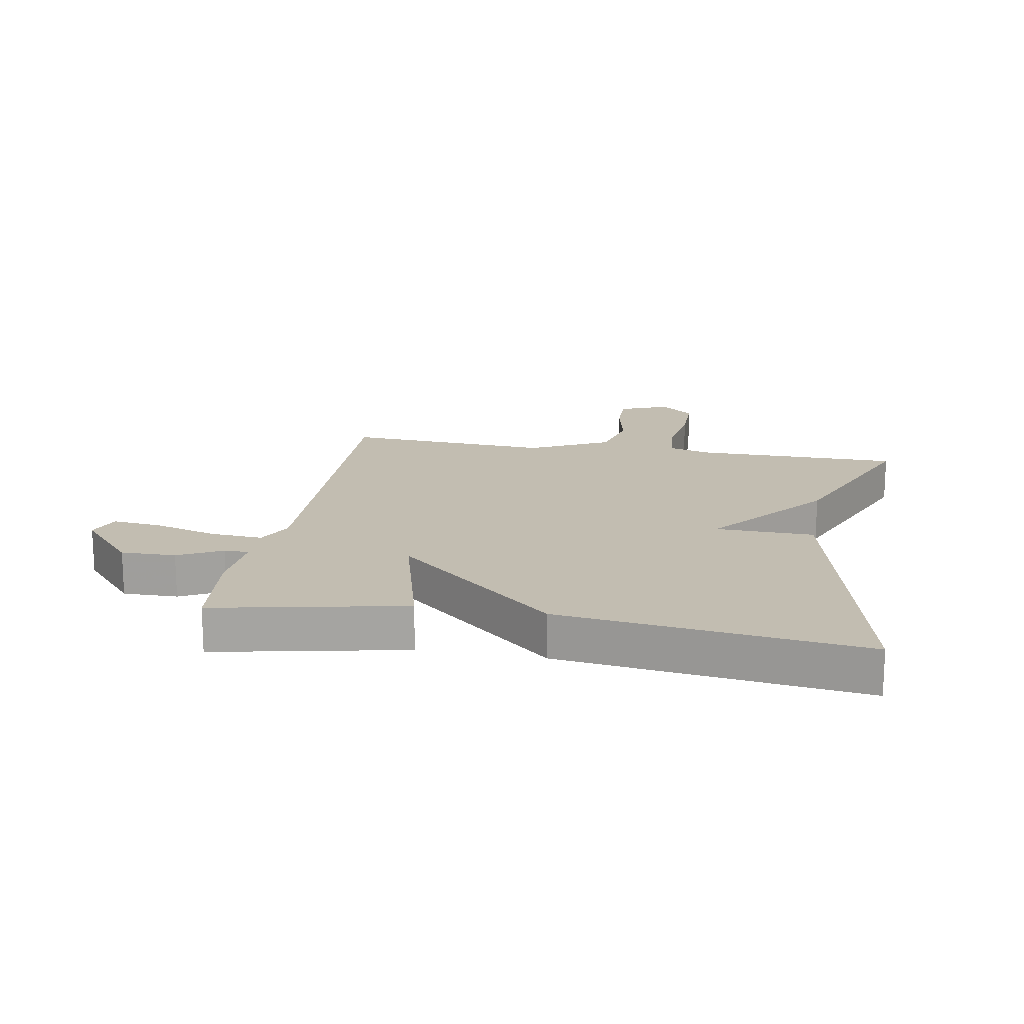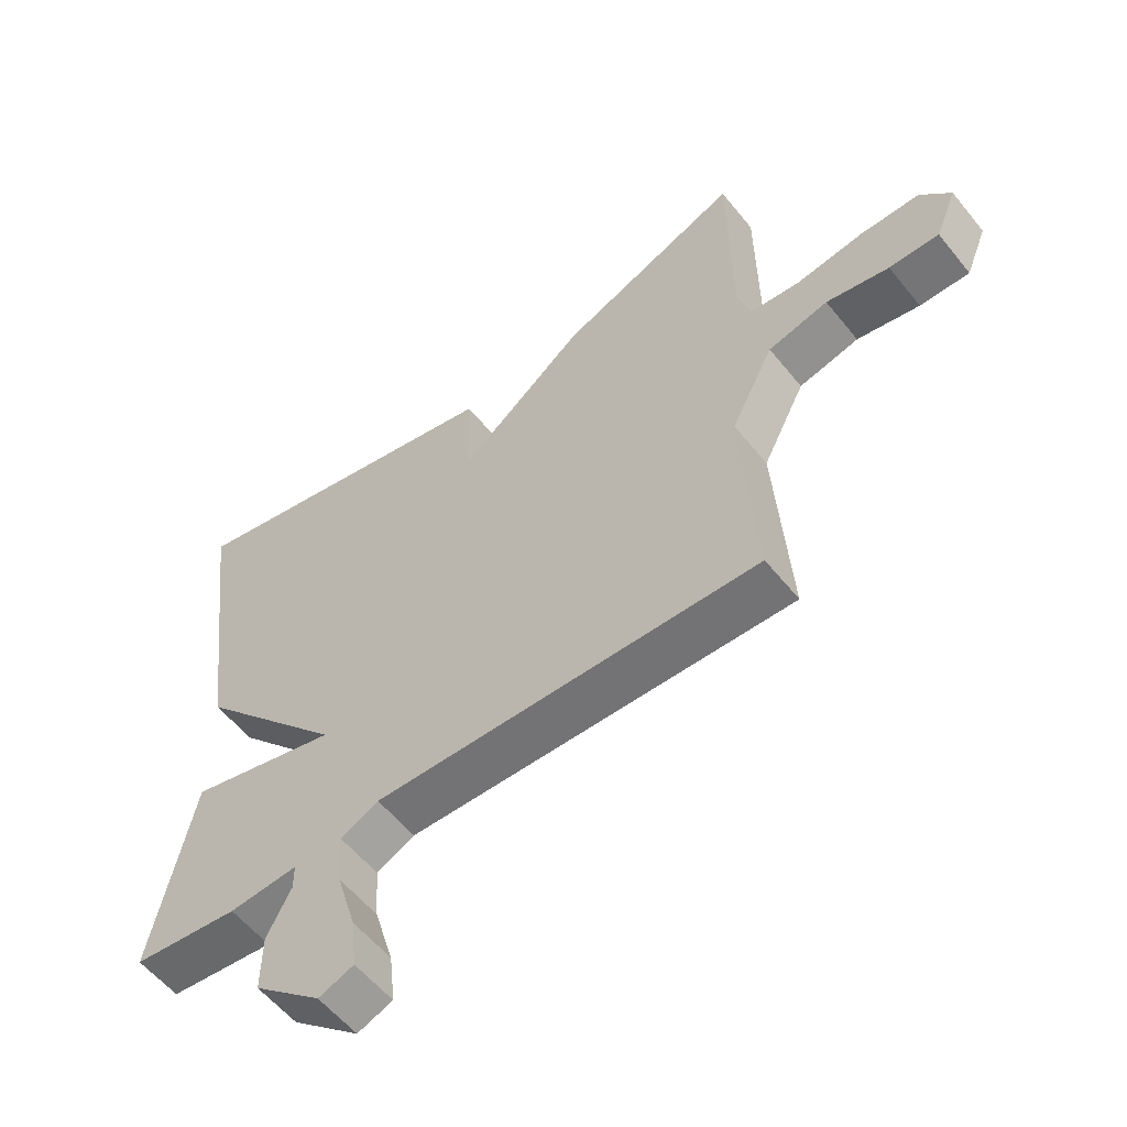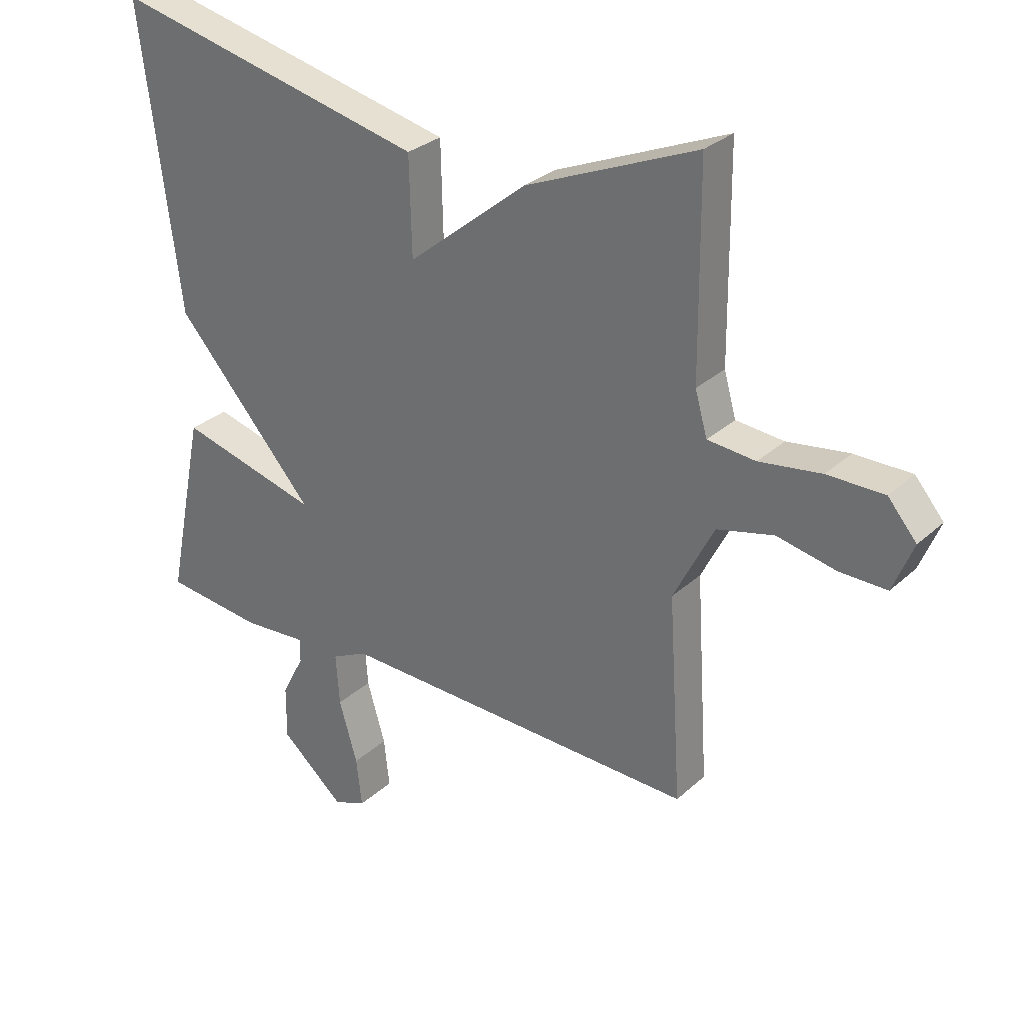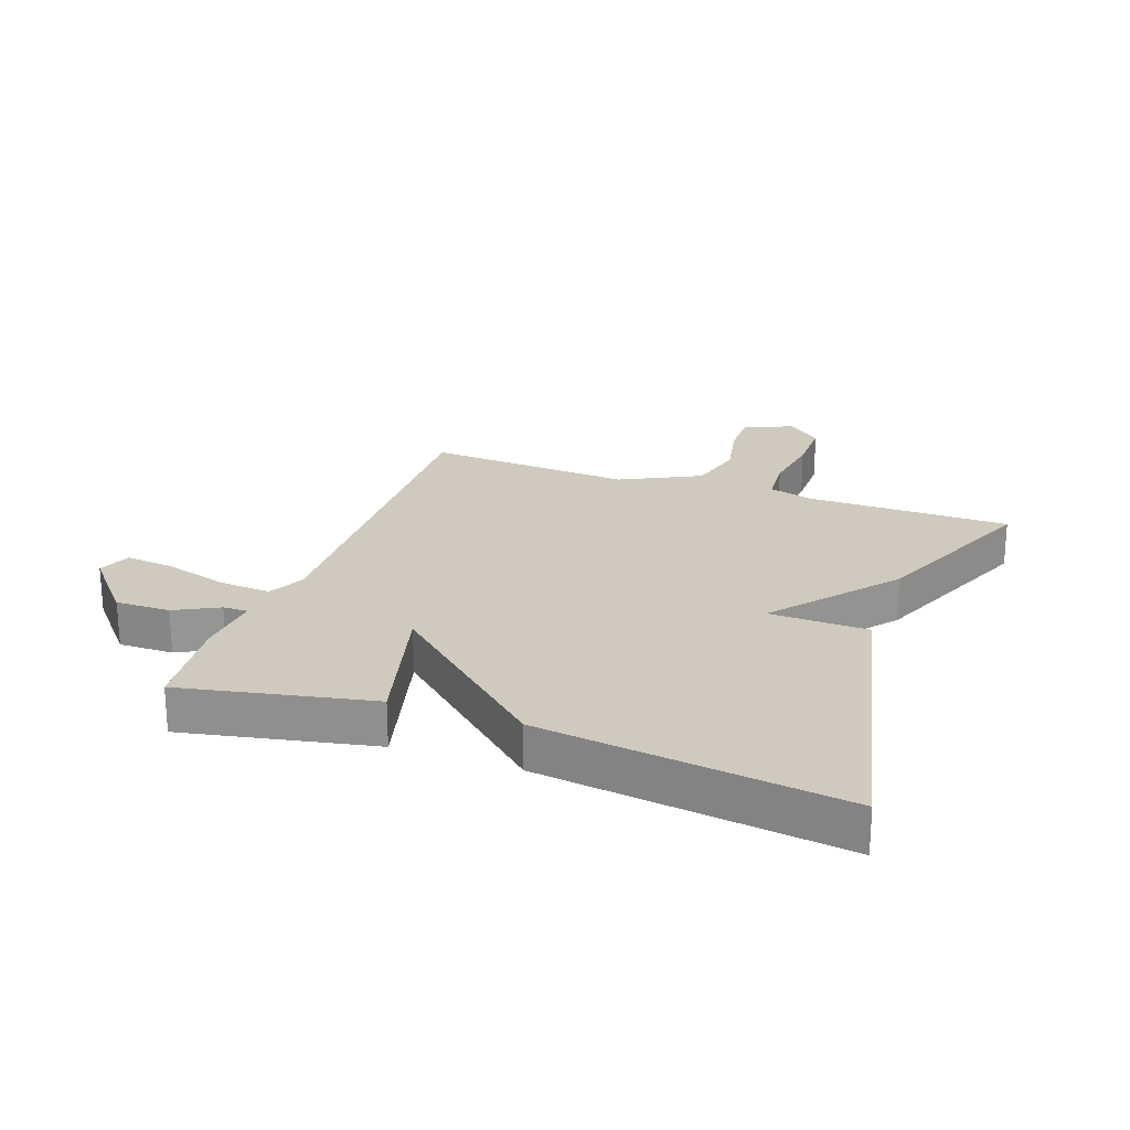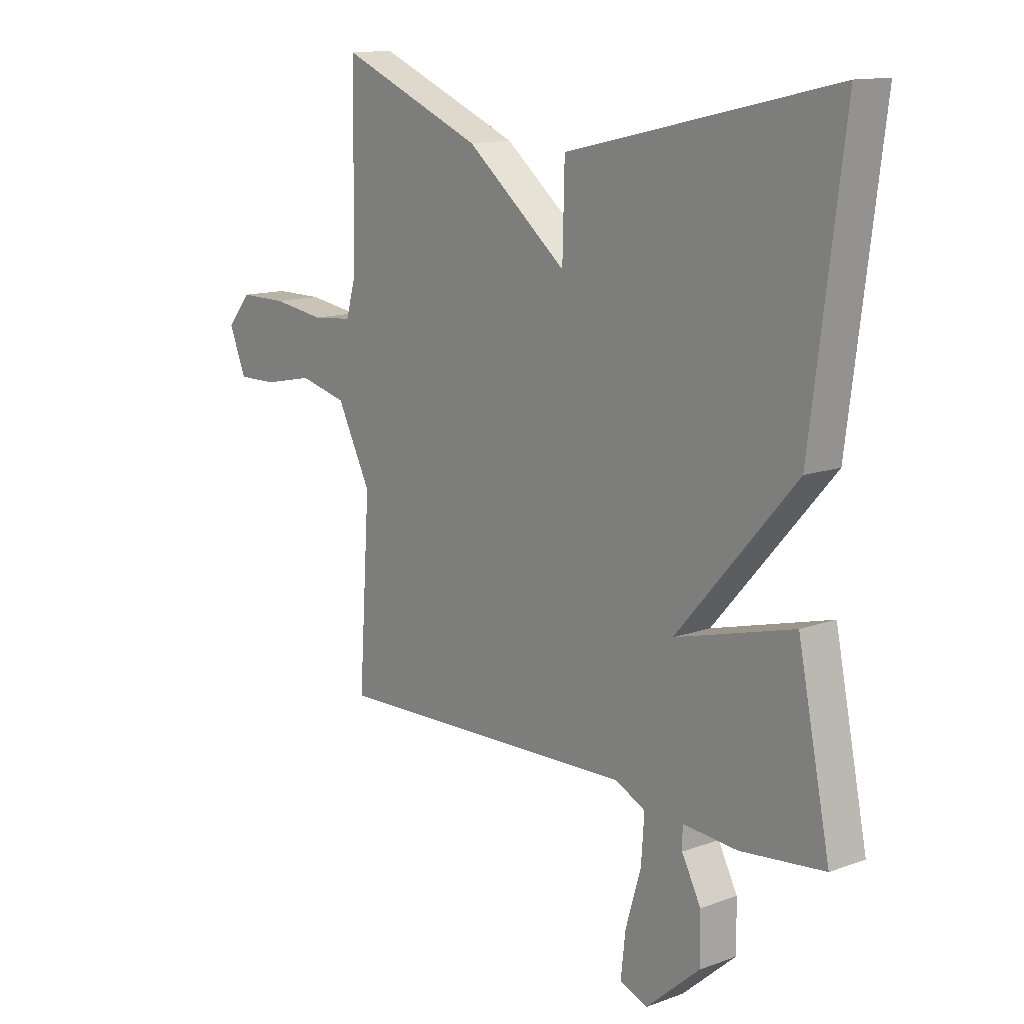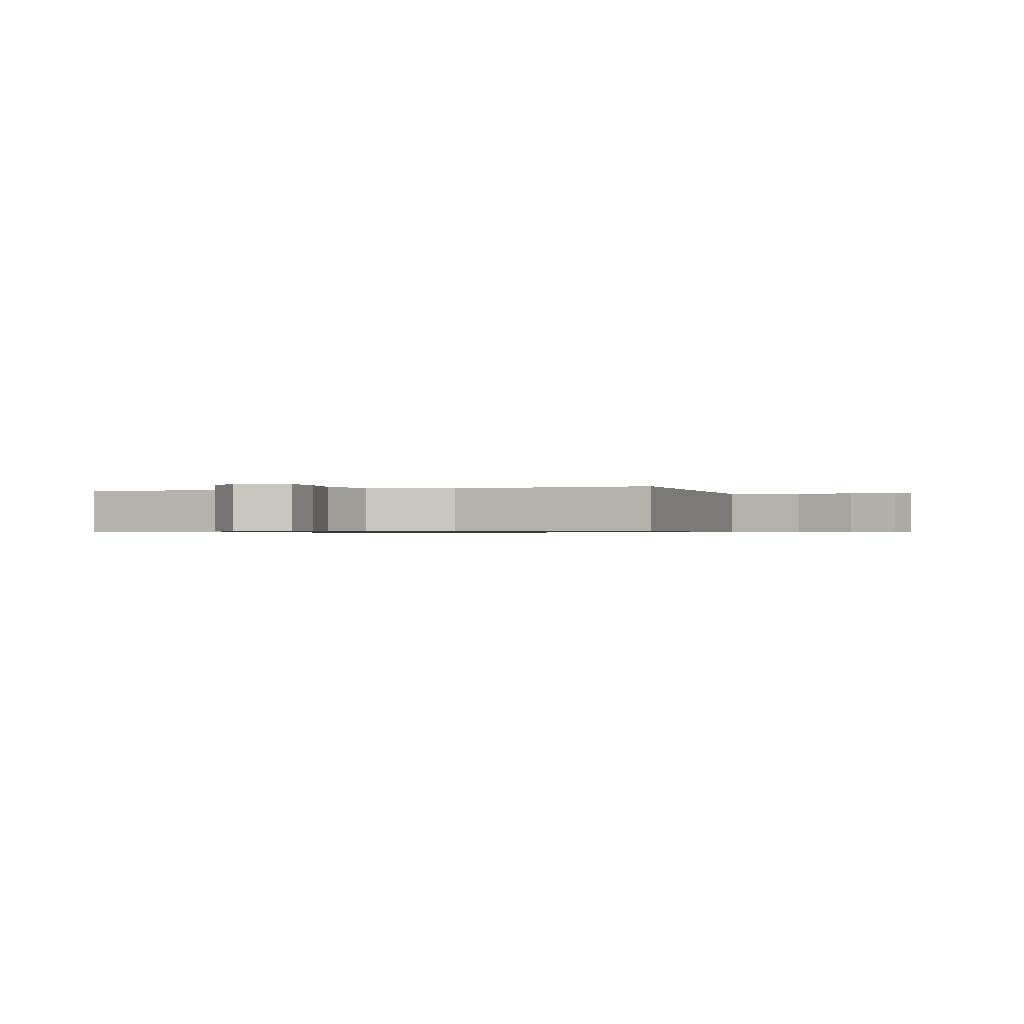
<metadata>
{"format":"obj","ext":"obj","renderer":"f3d","projection":"perspective","resolution":1024,"background":"white","views":[{"elev":17.0,"azim":-80.0,"up":"+Y"},{"elev":-57.1,"azim":38.3,"up":"+Z"},{"elev":29.6,"azim":37.4,"up":"+Z"},{"elev":23.1,"azim":-70.2,"up":"+Y"},{"elev":12.9,"azim":-130.0,"up":"+Z"},{"elev":-0.7,"azim":109.9,"up":"+Y"}]}
</metadata>
<code>
v 0.5 0.07 0.5
v 0.503 0.07 0.167
v 0.523 0.07 0.097
v 0.602 0.07 0.09
v 0.704 0.07 0.105
v 0.797 0.07 0.105
v 0.844 0.07 0.05
v 0.811 0.07 -0.031
v 0.734 0.07 -0.03
v 0.637 0.07 -0.01
v 0.544 0.07 -0.033
v 0.478 0.07 -0.163
v 0.5 0.07 -0.5
v -0.096 0.07 -0.483
v -0.155 0.07 -0.512
v -0.149 0.07 -0.597
v -0.119 0.07 -0.699
v -0.11 0.07 -0.78
v -0.164 0.07 -0.801
v -0.269 0.07 -0.71
v -0.268 0.07 -0.621
v -0.231 0.07 -0.55
v -0.231 0.07 -0.51
v -0.337 0.07 -0.518
v -0.5 0.07 -0.5
v -0.437 0.07 -0.191
v -0.206 0.07 -0.252
v -0.437 0.07 0.009
v -0.5 0.07 0.5
v 0.019 0.07 0.382
v 0.023 0.07 0.222
v 0.219 0.07 0.382
v 0.5 0 0.5
v 0.503 0 0.167
v 0.523 0 0.097
v 0.602 0 0.09
v 0.704 0 0.105
v 0.797 0 0.105
v 0.844 0 0.05
v 0.811 0 -0.031
v 0.734 0 -0.03
v 0.637 0 -0.01
v 0.544 0 -0.033
v 0.478 0 -0.163
v 0.5 0 -0.5
v -0.096 0 -0.483
v -0.155 0 -0.512
v -0.149 0 -0.597
v -0.119 0 -0.699
v -0.11 0 -0.78
v -0.164 0 -0.801
v -0.269 0 -0.71
v -0.268 0 -0.621
v -0.231 0 -0.55
v -0.231 0 -0.51
v -0.337 0 -0.518
v -0.5 0 -0.5
v -0.437 0 -0.191
v -0.206 0 -0.252
v -0.437 0 0.009
v -0.5 0 0.5
v 0.019 0 0.382
v 0.023 0 0.222
v 0.219 0 0.382
f 31 32 1 2
f 29 30 31
f 28 29 31
f 27 28 31
f 27 31 2 3
f 25 26 27
f 24 25 27
f 23 24 27
f 27 3 4
f 23 27 4
f 22 23 4
f 20 21 22
f 19 20 22
f 18 19 22
f 17 18 22
f 16 17 22
f 15 16 22
f 15 22 4 5
f 14 15 5
f 12 13 14
f 11 12 14
f 11 14 5
f 5 6 7
f 11 5 7
f 10 11 7
f 7 8 9 10
f 34 33 64 63
f 63 62 61
f 63 61 60
f 63 60 59
f 35 34 63 59
f 59 58 57
f 59 57 56
f 59 56 55
f 36 35 59
f 36 59 55
f 36 55 54
f 54 53 52
f 54 52 51
f 54 51 50
f 54 50 49
f 54 49 48
f 54 48 47
f 37 36 54 47
f 37 47 46
f 46 45 44
f 46 44 43
f 37 46 43
f 39 38 37
f 39 37 43
f 39 43 42
f 42 41 40 39
f 1 33 34 2
f 2 34 35 3
f 3 35 36 4
f 4 36 37 5
f 5 37 38 6
f 6 38 39 7
f 7 39 40 8
f 8 40 41 9
f 9 41 42 10
f 10 42 43 11
f 11 43 44 12
f 12 44 45 13
f 13 45 46 14
f 14 46 47 15
f 15 47 48 16
f 16 48 49 17
f 17 49 50 18
f 18 50 51 19
f 19 51 52 20
f 20 52 53 21
f 21 53 54 22
f 22 54 55 23
f 23 55 56 24
f 24 56 57 25
f 25 57 58 26
f 26 58 59 27
f 27 59 60 28
f 28 60 61 29
f 29 61 62 30
f 30 62 63 31
f 31 63 64 32
f 32 64 33 1

</code>
